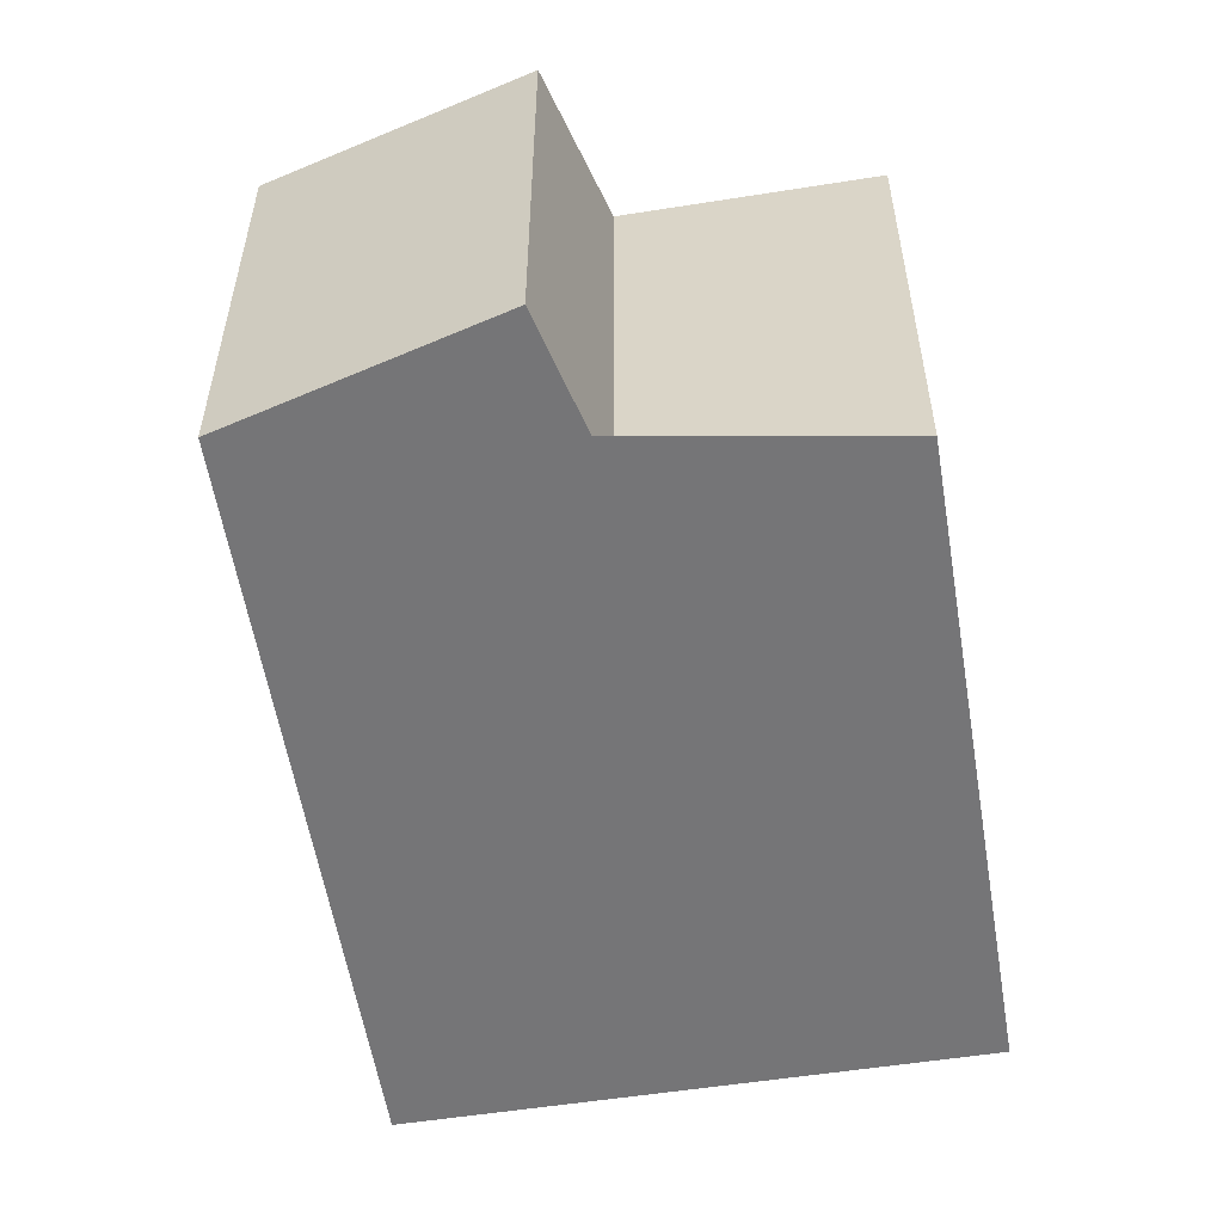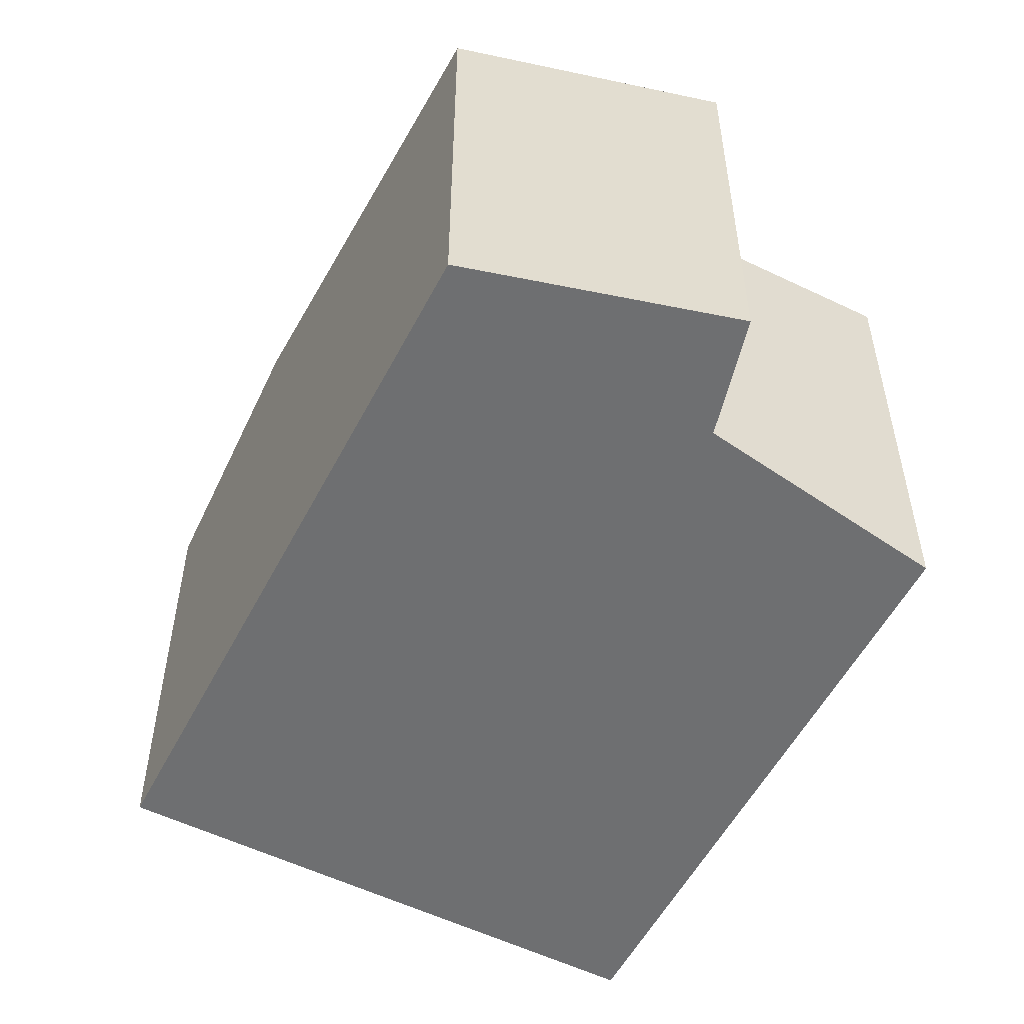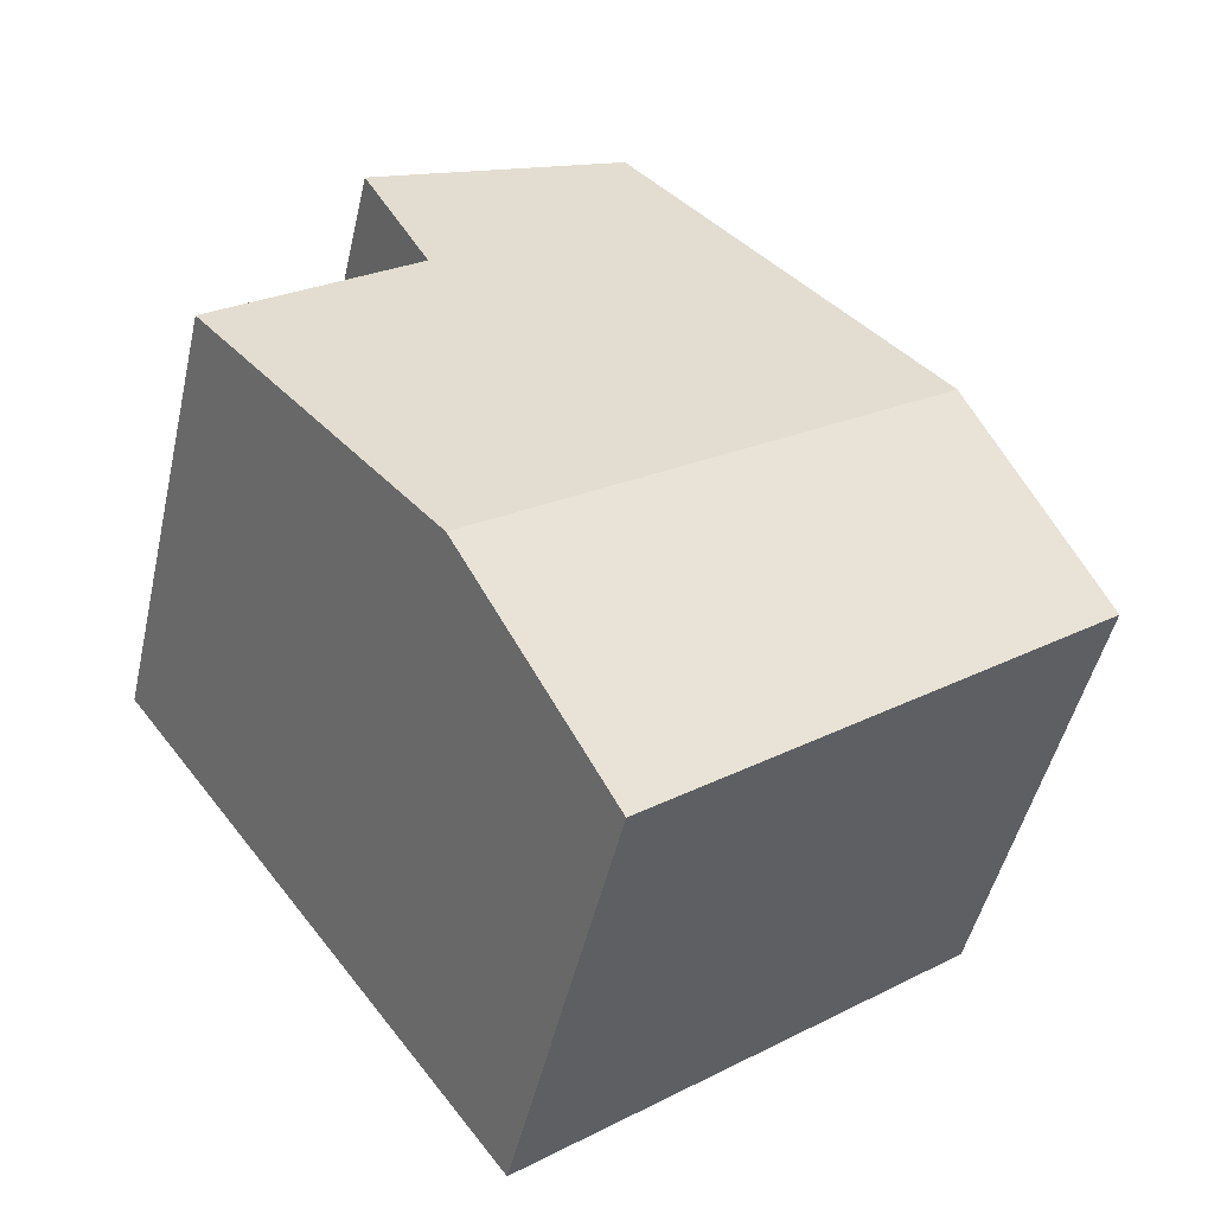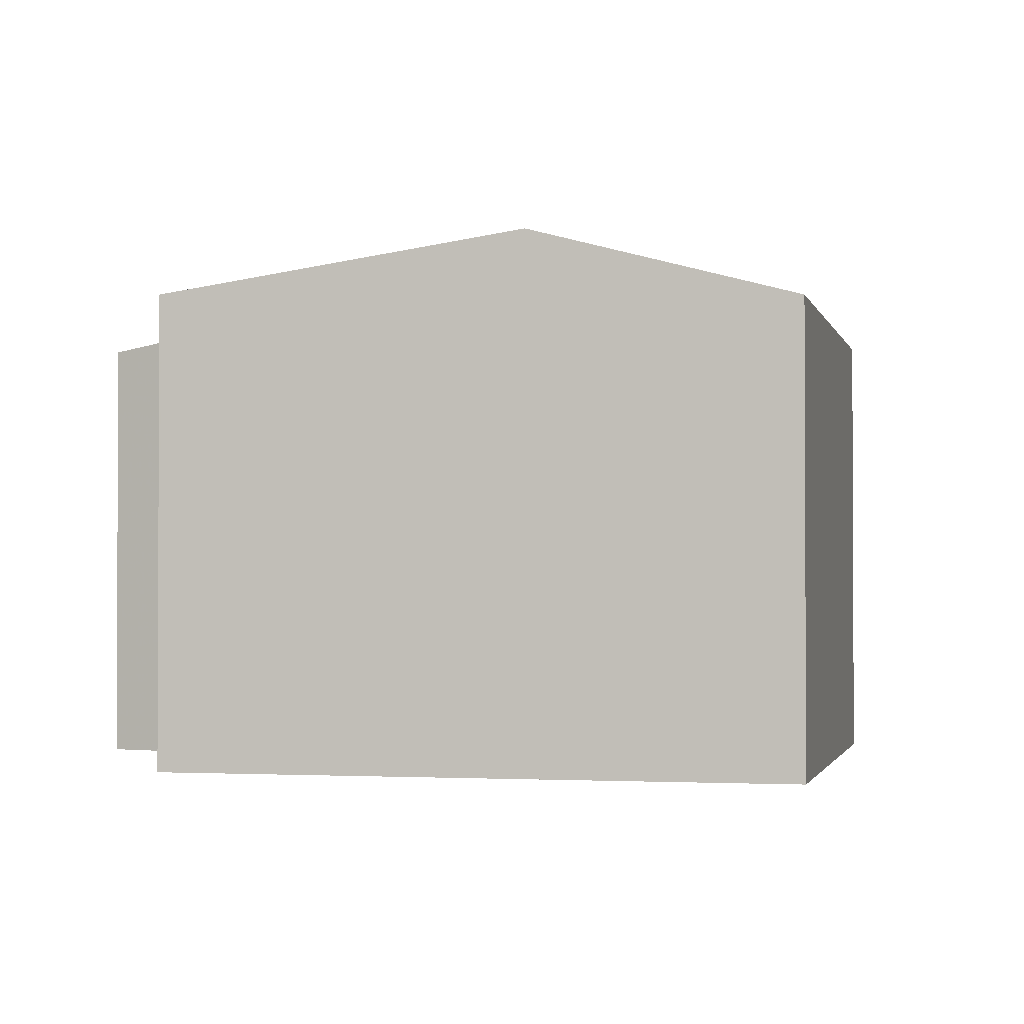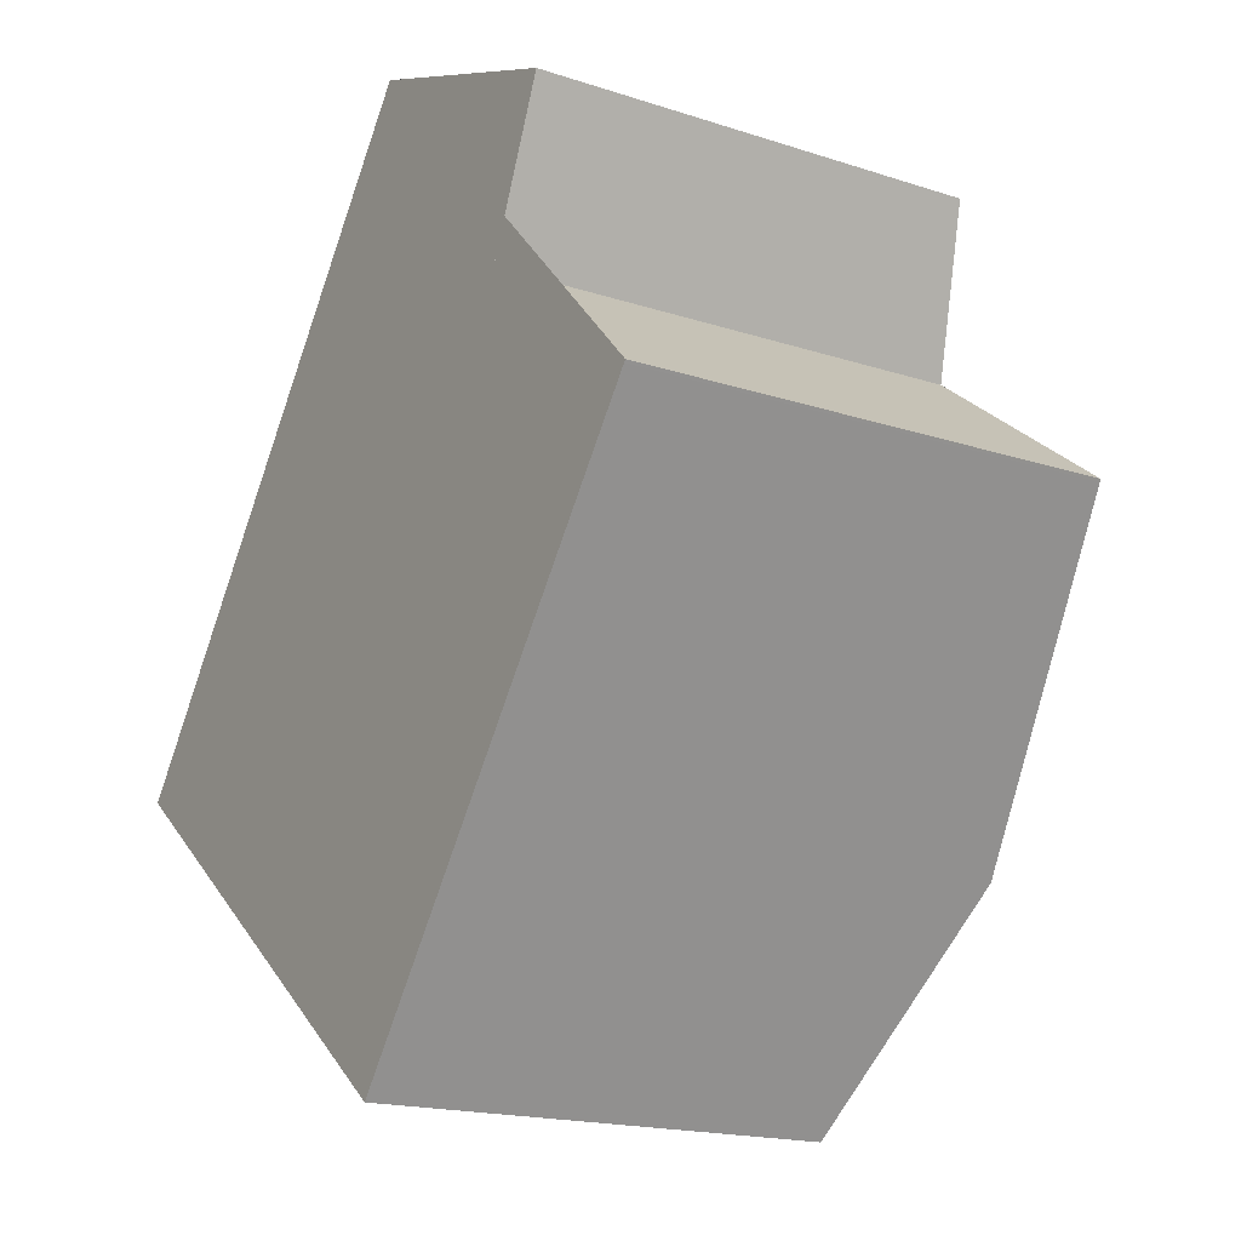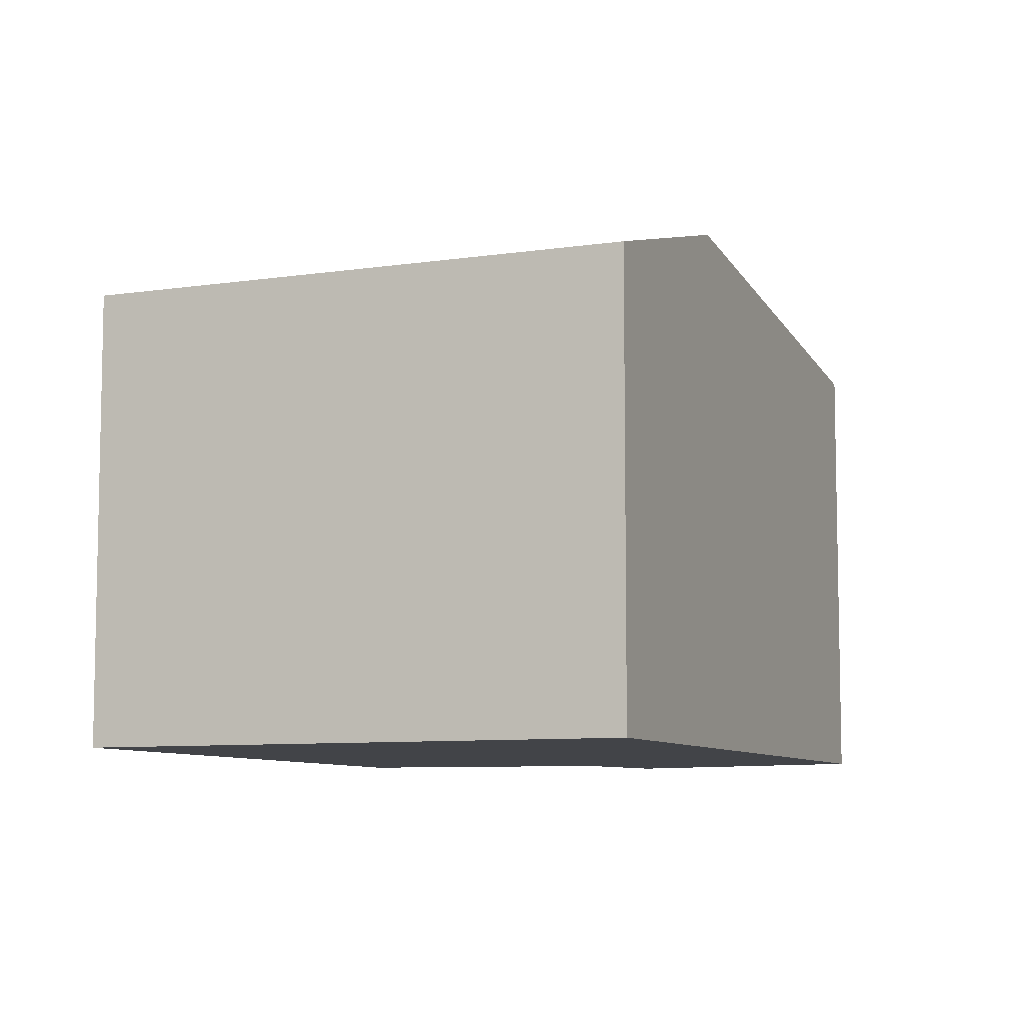
<metadata>
{"format":"obj","ext":"obj","renderer":"f3d","projection":"perspective","resolution":1024,"background":"white","views":[{"elev":-56.6,"azim":-133.4,"up":"+Z"},{"elev":-54.5,"azim":-169.9,"up":"+Z"},{"elev":-48.4,"azim":-12.8,"up":"+Y"},{"elev":-1.6,"azim":-39.9,"up":"+Z"},{"elev":-17.7,"azim":-122.8,"up":"+Y"},{"elev":-8.0,"azim":60.2,"up":"+Z"}]}
</metadata>
<code>
v -1862 -786.7 5.558
v -1858 -785.3 5.646
v -1863 -790.5 5.896
v -1861 -788.6 5.855
v -1853 -792.6 5.697
v -1858 -796.8 5.686
v -1855 -790.1 6.513
v -1860 -794.2 6.568
v -1855 -790.1 6.513
v -1858 -785.3 5.646
v -1858 -785.4 5.653
v -1858 -785.4 5.653
v -1862 -786.7 5.565
v -1858 -786.2 5.81
v -1858 -786.3 5.81
v -1863 -790.5 5.901
v -1863 -790.5 5.901
v -1860 -794.2 6.568
v -1863 -790.5 5.896
v -1860 -788.4 5.856
v -1858 -792.2 6.541
v -1861 -787.4 5.674
v -1858 -786.3 5.812
v -1855 -790.2 6.514
v -1858 -785.4 5.65
v -1860 -794.2 6.568
v -1855 -790.1 6.513
v -1853 -792.6 5.697
v -1855 -790.1 6.513
v -1858 -796.8 5.686
v -1860 -794.2 6.568
v -1856 -794.7 5.691
v -1858 -792.2 6.541
v -1858 -785.4 5.642
v -1853 -792.6 5.697
v -1855 -790.2 6.514
v -1853 -792.6 5.698
v -1853 -792.6 5.698
v -1853 -792.6 5.698
v -1858 -796.8 5.687
v -1858 -796.8 5.687
v -1856 -794.7 5.692
v -1858 -785.4 5.642
v -1862 -786.7 5.558
v -1862 -786.7 -8.882e-16
v -1858 -785.4 -8.882e-16
v -1858 -785.4 5.653
v -1858 -785.3 5.646
v -1858 -785.3 0
v -1858 -785.4 0
v -1863 -790.5 5.896
v -1863 -790.5 5.896
v -1863 -790.5 -8.882e-16
v -1863 -790.5 8.882e-16
v -1861 -787.4 5.674
v -1861 -788.6 5.855
v -1861 -788.6 0
v -1861 -787.4 0
v -1853 -792.6 5.697
v -1853 -792.6 5.697
v -1853 -792.6 8.882e-16
v -1853 -792.6 0
v -1858 -796.8 5.687
v -1858 -796.8 5.686
v -1858 -796.8 0
v -1858 -796.8 0
v -1863 -790.5 5.901
v -1860 -794.2 6.568
v -1860 -794.2 -8.882e-16
v -1863 -790.5 0
v -1858 -785.3 5.646
v -1858 -785.3 5.646
v -1858 -785.3 0
v -1858 -785.3 0
v -1858 -786.2 5.81
v -1858 -785.4 5.653
v -1858 -785.4 0
v -1858 -786.2 0
v -1862 -786.7 5.558
v -1862 -786.7 5.565
v -1862 -786.7 0
v -1862 -786.7 -8.882e-16
v -1855 -790.1 6.513
v -1858 -786.2 5.81
v -1858 -786.2 0
v -1855 -790.1 -8.882e-16
v -1863 -790.5 5.896
v -1863 -790.5 5.901
v -1863 -790.5 0
v -1863 -790.5 -8.882e-16
v -1861 -788.6 5.855
v -1863 -790.5 5.896
v -1863 -790.5 8.882e-16
v -1861 -788.6 0
v -1862 -786.7 5.565
v -1861 -787.4 5.674
v -1861 -787.4 0
v -1862 -786.7 0
v -1853 -792.6 5.698
v -1855 -790.1 6.513
v -1855 -790.1 -8.882e-16
v -1853 -792.6 8.882e-16
v -1853 -792.6 5.697
v -1853 -792.6 5.697
v -1853 -792.6 0
v -1853 -792.6 8.882e-16
v -1858 -796.8 5.686
v -1858 -796.8 5.686
v -1858 -796.8 0
v -1858 -796.8 0
v -1858 -796.8 5.686
v -1856 -794.7 5.691
v -1856 -794.7 0
v -1858 -796.8 0
v -1858 -785.3 5.646
v -1858 -785.4 5.642
v -1858 -785.4 -8.882e-16
v -1858 -785.3 0
v -1856 -794.7 5.691
v -1853 -792.6 5.697
v -1853 -792.6 8.882e-16
v -1856 -794.7 0
v -1853 -792.6 5.697
v -1853 -792.6 5.698
v -1853 -792.6 8.882e-16
v -1853 -792.6 8.882e-16
v -1860 -794.2 6.568
v -1858 -796.8 5.687
v -1858 -796.8 0
v -1860 -794.2 -8.882e-16
v -1862 -786.7 0
v -1858 -785.3 0
v -1853 -792.6 0
v -1858 -796.8 0
v -1863 -790.5 0
v -1861 -788.6 0
f 17 16 3 19
f 38 5 28 37
f 15 11 12 14
f 11 10 2 12
f 25 13 1 34
f 14 7 9 15
f 18 8 16 17
f 21 18 17 20
f 20 17 19 4 22
f 24 21 20 23
f 23 20 22 13 25
f 23 15 9 24
f 25 11 15 23
f 37 28 35 39
f 41 30 6 40
f 42 32 30 41
f 34 10 11 25
f 39 35 32 42
f 37 29 27 38
f 39 36 29 37
f 40 26 31 41
f 41 31 33 42
f 42 33 36 39
f 44 45 46 43
f 48 49 50 47
f 52 53 54 51
f 56 57 58 55
f 60 61 62 59
f 64 65 66 63
f 68 69 70 67
f 72 73 74 71
f 76 77 78 75
f 80 81 82 79
f 84 85 86 83
f 88 89 90 87
f 92 93 94 91
f 96 97 98 95
f 100 101 102 99
f 104 105 106 103
f 108 109 110 107
f 112 113 114 111
f 116 117 118 115
f 120 121 122 119
f 124 125 126 123
f 128 129 130 127
f 132 133 134 135 136 131

</code>
